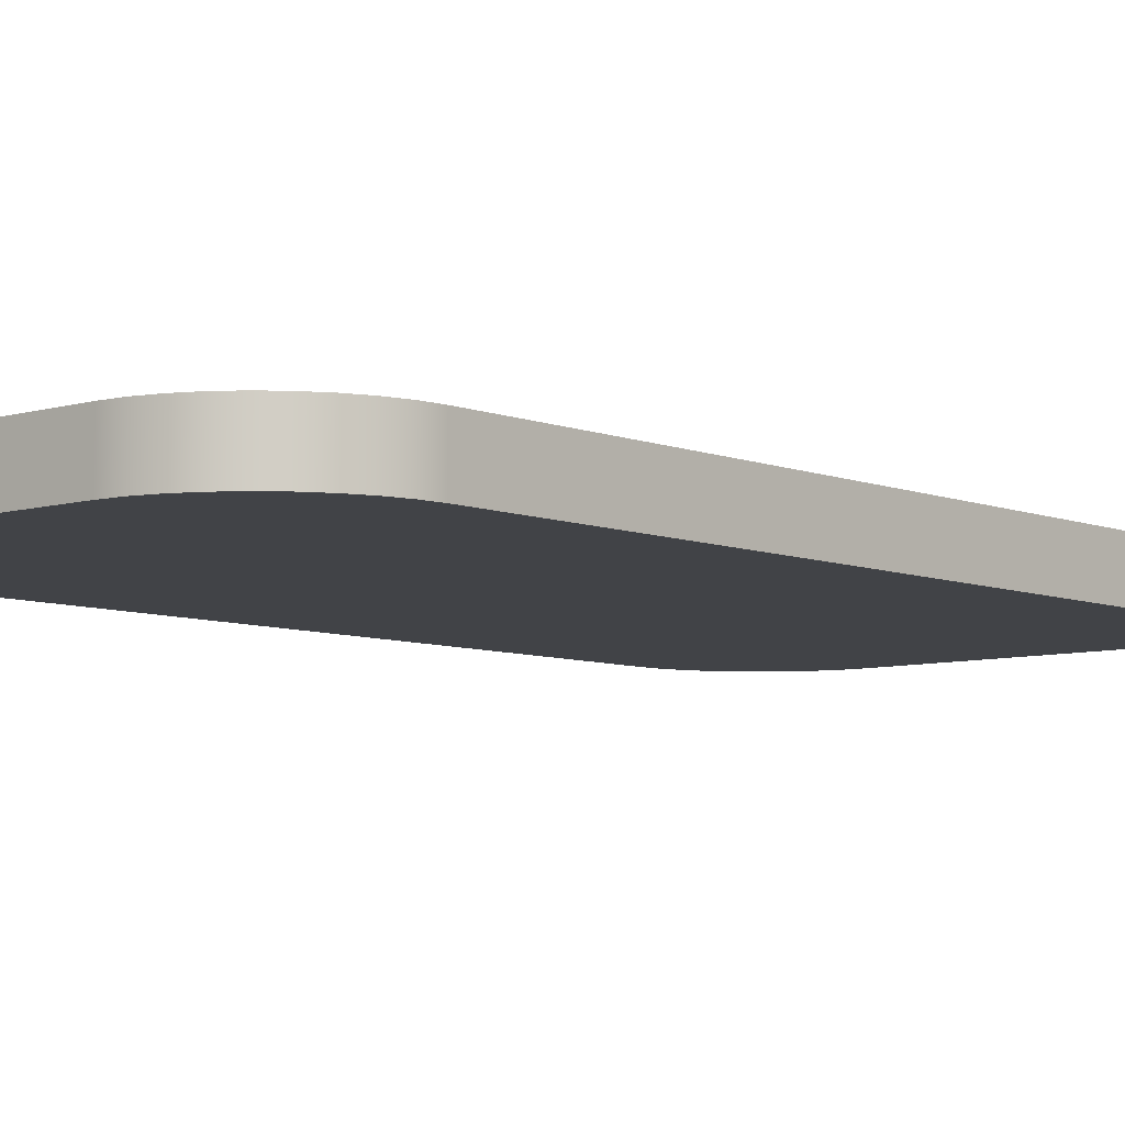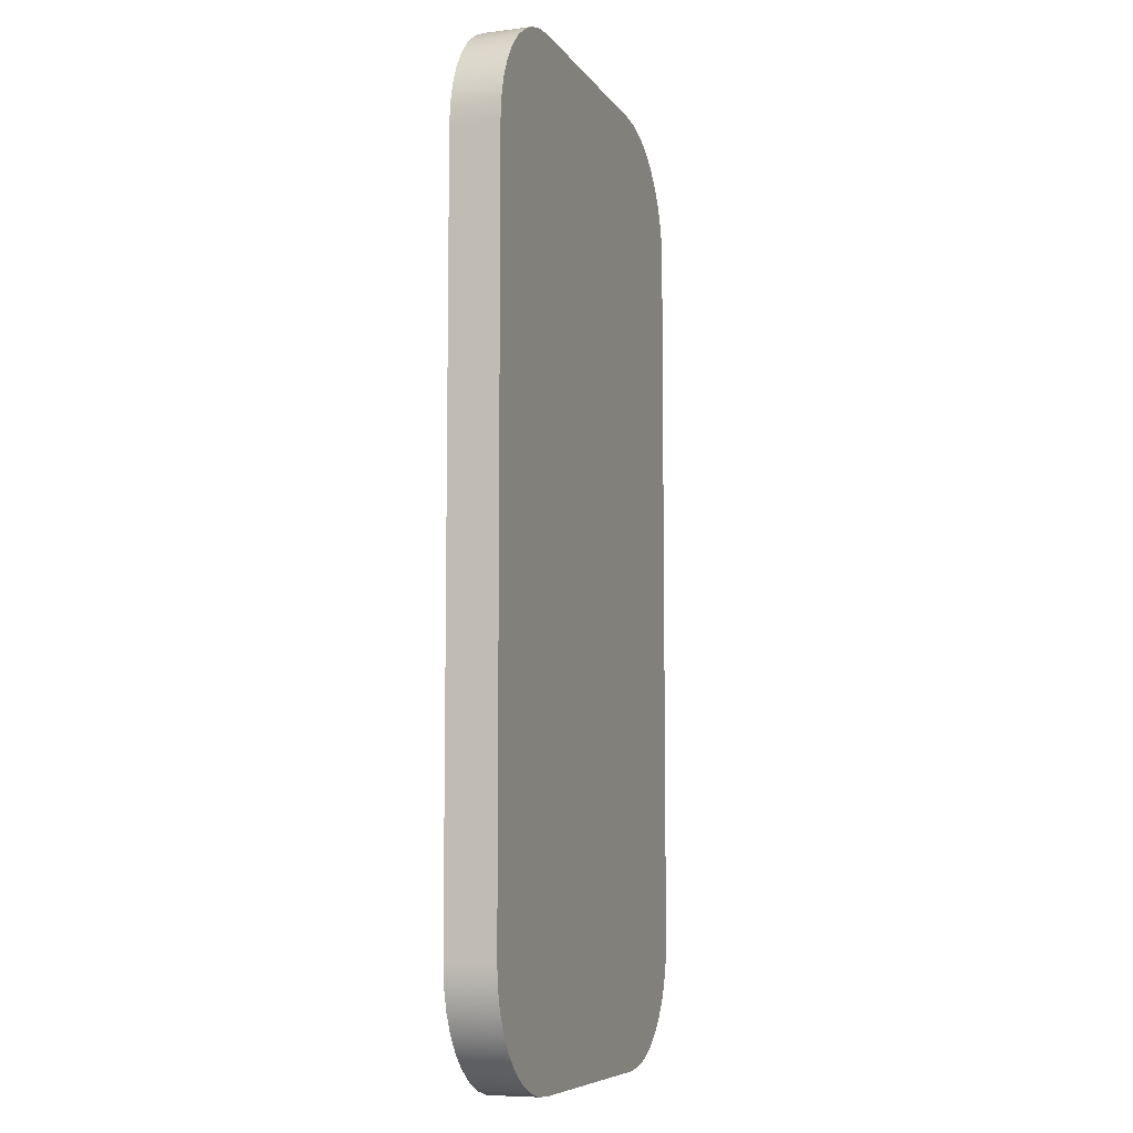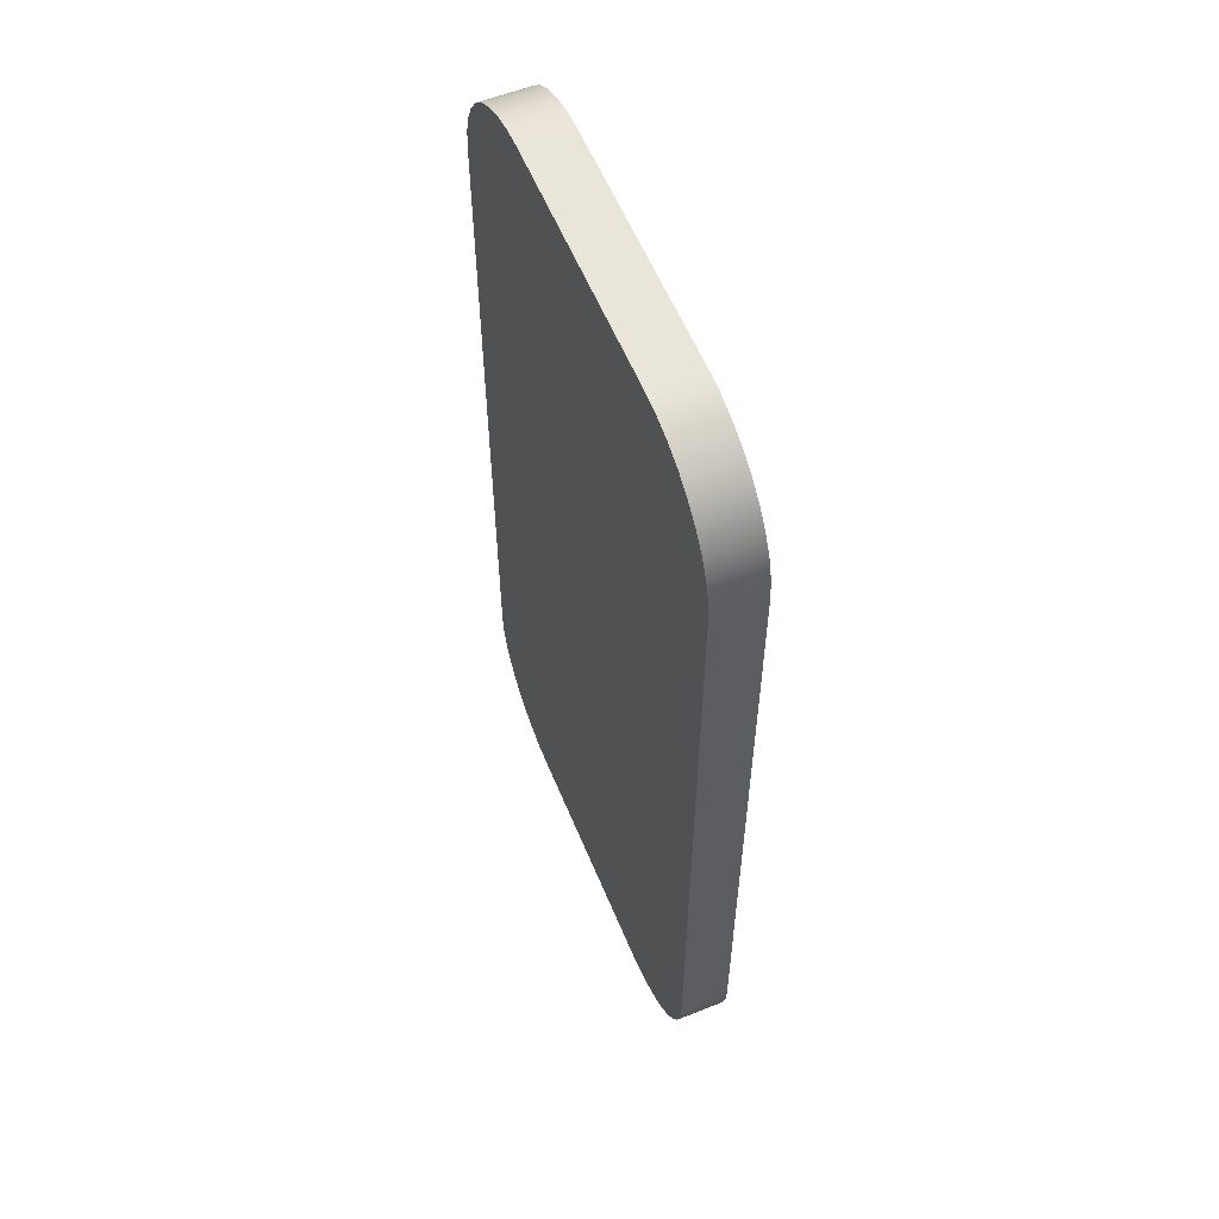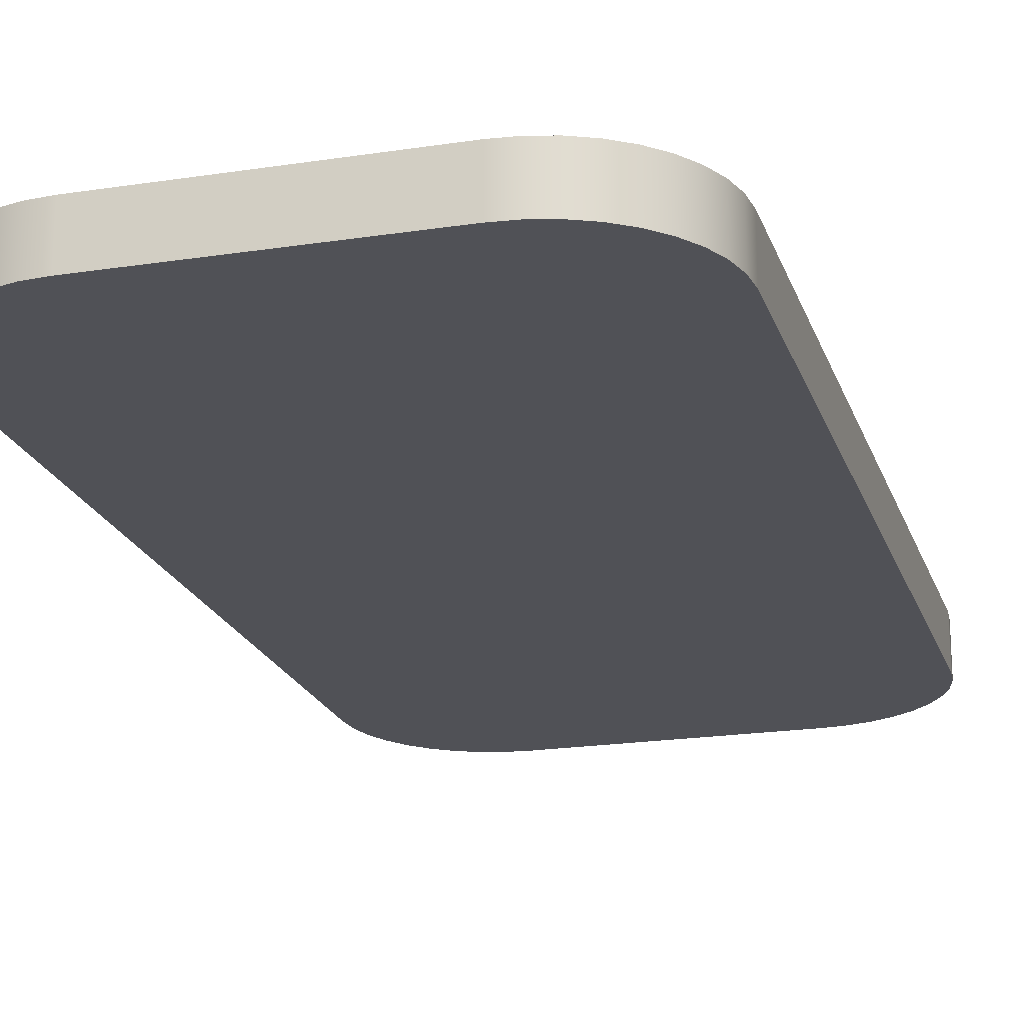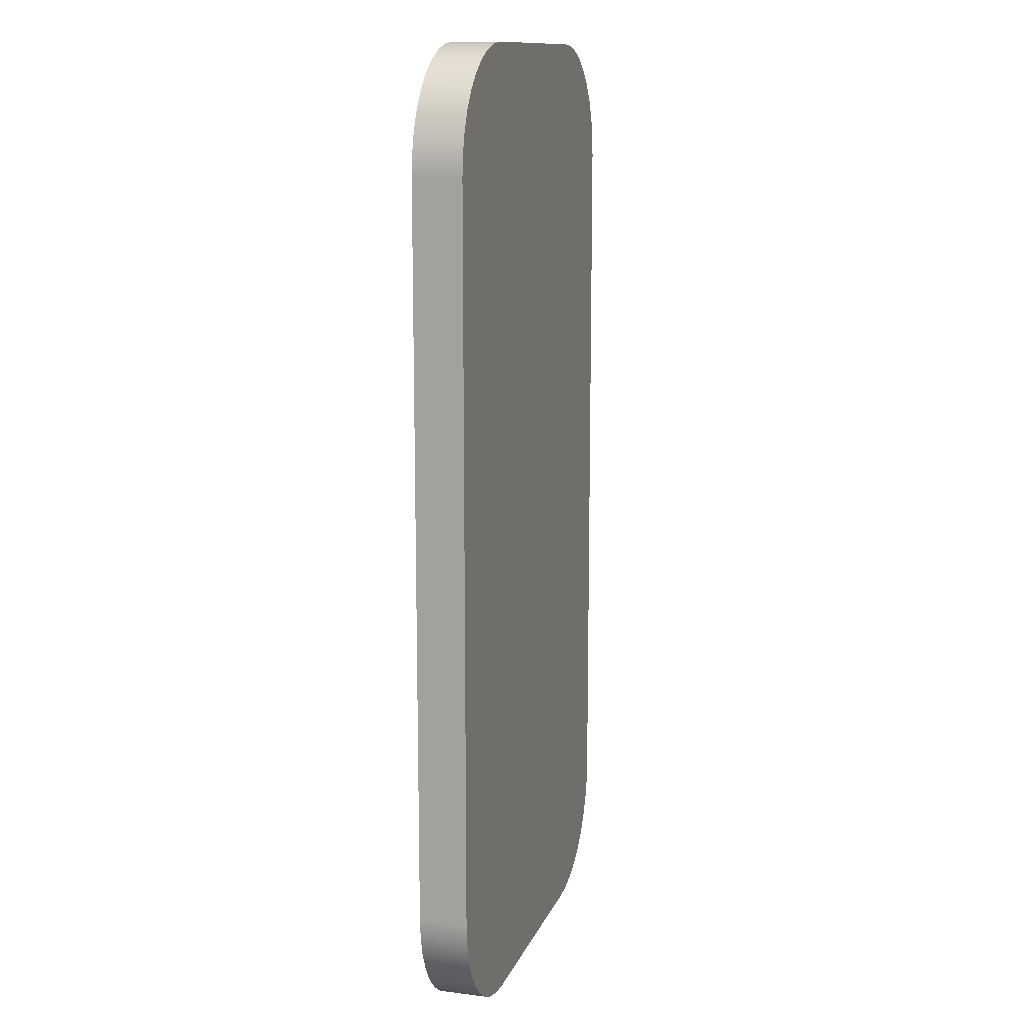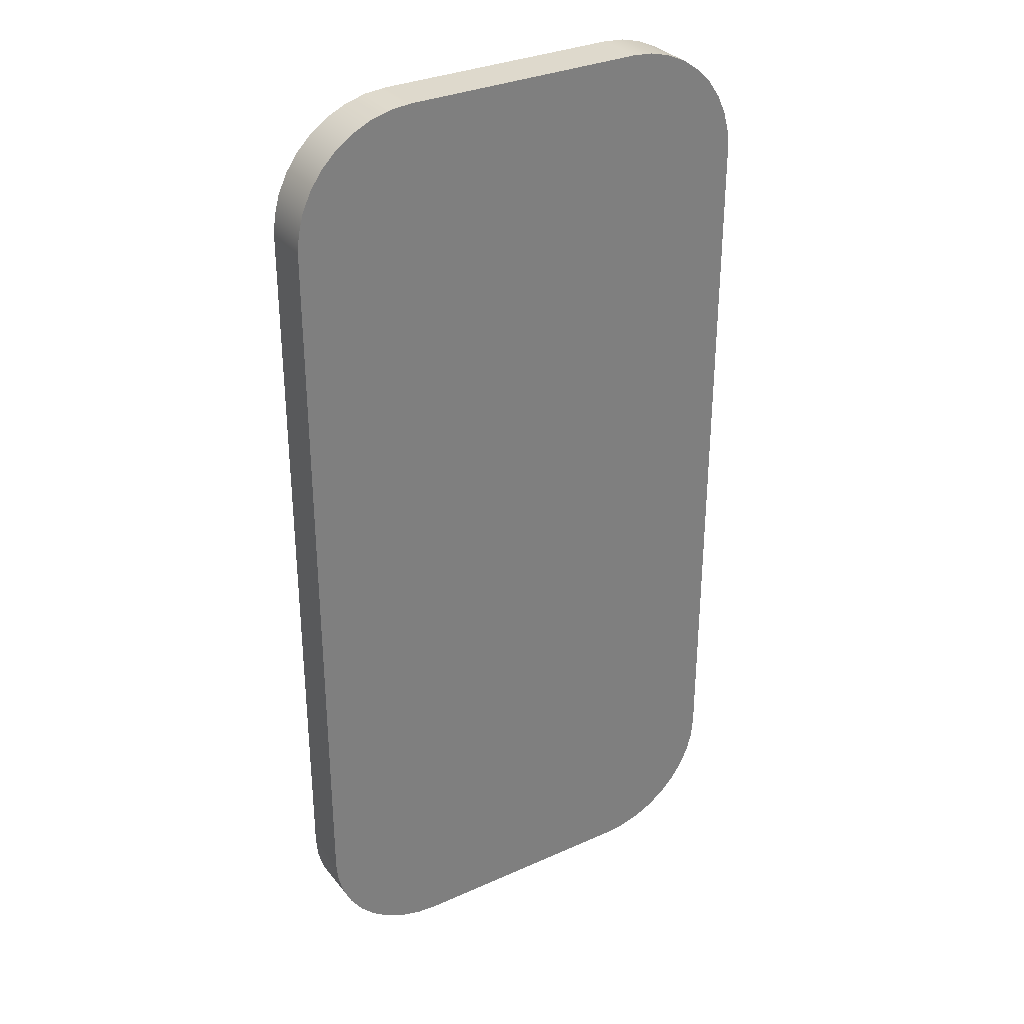
<metadata>
{"format":"obj","ext":"obj","renderer":"f3d","projection":"perspective","resolution":1024,"background":"white","views":[{"elev":-7.0,"azim":41.0,"up":"+Z"},{"elev":-7.6,"azim":109.4,"up":"+Y"},{"elev":58.3,"azim":67.6,"up":"+Y"},{"elev":-20.3,"azim":-164.2,"up":"+Z"},{"elev":12.7,"azim":-73.7,"up":"+Y"},{"elev":32.0,"azim":148.0,"up":"+Y"}]}
</metadata>
<code>
v 0.5 0.5 0
v -0.5 0.5 0
v -0.5 0.5 0.2
v 0.5 0.5 0.2
v 1 7.451e-09 0
v 0.9924 0.08682 0
v 0.9698 0.171 0
v 0.933 0.25 0
v 0.883 0.3214 0
v 0.8214 0.383 0
v 0.75 0.433 0
v 0.671 0.4698 0
v 0.5868 0.4924 0
v 0.5 0.5 0
v 0.5 0.5 0.2
v 0.5868 0.4924 0.2
v 0.671 0.4698 0.2
v 0.75 0.433 0.2
v 0.8214 0.383 0.2
v 0.883 0.3214 0.2
v 0.933 0.25 0.2
v 0.9698 0.171 0.2
v 0.9924 0.08682 0.2
v 1 7.451e-09 0.2
v 1 -3 0
v 1 7.451e-09 0
v 1 7.451e-09 0.2
v 1 -3 0.2
v 0.5 -3.5 0
v 0.5868 -3.492 0
v 0.671 -3.47 0
v 0.75 -3.433 0
v 0.8214 -3.383 0
v 0.883 -3.321 0
v 0.933 -3.25 0
v 0.9698 -3.171 0
v 0.9924 -3.087 0
v 1 -3 0
v 1 -3 0.2
v 0.9924 -3.087 0.2
v 0.9698 -3.171 0.2
v 0.933 -3.25 0.2
v 0.883 -3.321 0.2
v 0.8214 -3.383 0.2
v 0.75 -3.433 0.2
v 0.671 -3.47 0.2
v 0.5868 -3.492 0.2
v 0.5 -3.5 0.2
v -0.5 -3.5 0
v 0.5 -3.5 0
v 0.5 -3.5 0.2
v -0.5 -3.5 0.2
v -1 -3 0
v -0.9924 -3.087 0
v -0.9698 -3.171 0
v -0.933 -3.25 0
v -0.883 -3.321 0
v -0.8214 -3.383 0
v -0.75 -3.433 0
v -0.671 -3.47 0
v -0.5868 -3.492 0
v -0.5 -3.5 0
v -0.5 -3.5 0.2
v -0.5868 -3.492 0.2
v -0.671 -3.47 0.2
v -0.75 -3.433 0.2
v -0.8214 -3.383 0.2
v -0.883 -3.321 0.2
v -0.933 -3.25 0.2
v -0.9698 -3.171 0.2
v -0.9924 -3.087 0.2
v -1 -3 0.2
v -1 7.451e-09 0
v -1 -3 0
v -1 -3 0.2
v -1 7.451e-09 0.2
v -0.5 0.5 0
v -0.5868 0.4924 0
v -0.671 0.4698 0
v -0.75 0.433 0
v -0.8214 0.383 0
v -0.883 0.3214 0
v -0.933 0.25 0
v -0.9698 0.171 0
v -0.9924 0.08682 0
v -1 7.451e-09 0
v -1 7.451e-09 0.2
v -0.9924 0.08682 0.2
v -0.9698 0.171 0.2
v -0.933 0.25 0.2
v -0.883 0.3214 0.2
v -0.8214 0.383 0.2
v -0.75 0.433 0.2
v -0.671 0.4698 0.2
v -0.5868 0.4924 0.2
v -0.5 0.5 0.2
v -0.5 0.5 0.2
v -0.5868 0.4924 0.2
v -0.671 0.4698 0.2
v -0.75 0.433 0.2
v -0.8214 0.383 0.2
v -0.883 0.3214 0.2
v -0.933 0.25 0.2
v -0.9698 0.171 0.2
v -0.9924 0.08682 0.2
v -1 7.451e-09 0.2
v -1 -3 0.2
v -0.9924 -3.087 0.2
v -0.9698 -3.171 0.2
v -0.933 -3.25 0.2
v -0.883 -3.321 0.2
v -0.8214 -3.383 0.2
v -0.75 -3.433 0.2
v -0.671 -3.47 0.2
v -0.5868 -3.492 0.2
v -0.5 -3.5 0.2
v 0.5 -3.5 0.2
v 0.5868 -3.492 0.2
v 0.671 -3.47 0.2
v 0.75 -3.433 0.2
v 0.8214 -3.383 0.2
v 0.883 -3.321 0.2
v 0.933 -3.25 0.2
v 0.9698 -3.171 0.2
v 0.9924 -3.087 0.2
v 1 -3 0.2
v 1 7.451e-09 0.2
v 0.9924 0.08682 0.2
v 0.9698 0.171 0.2
v 0.933 0.25 0.2
v 0.883 0.3214 0.2
v 0.8214 0.383 0.2
v 0.75 0.433 0.2
v 0.671 0.4698 0.2
v 0.5868 0.4924 0.2
v 0.5 0.5 0.2
v -1 7.451e-09 0
v -0.9924 0.08682 0
v -0.9698 0.171 0
v -0.933 0.25 0
v -0.883 0.3214 0
v -0.8214 0.383 0
v -0.75 0.433 0
v -0.671 0.4698 0
v -0.5868 0.4924 0
v -0.5 0.5 0
v 0.5 0.5 0
v 0.5868 0.4924 0
v 0.671 0.4698 0
v 0.75 0.433 0
v 0.8214 0.383 0
v 0.883 0.3214 0
v 0.933 0.25 0
v 0.9698 0.171 0
v 0.9924 0.08682 0
v 1 7.451e-09 0
v 1 -3 0
v 0.9924 -3.087 0
v 0.9698 -3.171 0
v 0.933 -3.25 0
v 0.883 -3.321 0
v 0.8214 -3.383 0
v 0.75 -3.433 0
v 0.671 -3.47 0
v 0.5868 -3.492 0
v 0.5 -3.5 0
v -0.5 -3.5 0
v -0.5868 -3.492 0
v -0.671 -3.47 0
v -0.75 -3.433 0
v -0.8214 -3.383 0
v -0.883 -3.321 0
v -0.933 -3.25 0
v -0.9698 -3.171 0
v -0.9924 -3.087 0
v -1 -3 0
g 727262a7-e32c-11ea-88f3-54bf646e7e1f
f 1 2 4
f 4 2 3
g 727289b8-e32c-11ea-9cd2-54bf646e7e1f
f 24 5 23
f 23 5 6
f 23 6 22
f 22 6 7
f 22 7 21
f 21 7 8
f 21 8 20
f 20 8 9
f 20 9 19
f 19 9 10
f 19 10 18
f 18 10 11
f 18 11 17
f 17 11 12
f 17 12 16
f 16 12 13
f 16 13 15
f 15 13 14
g 7272b0c8-e32c-11ea-a230-54bf646e7e1f
f 25 26 28
f 28 26 27
g 7272d7d2-e32c-11ea-a648-54bf646e7e1f
f 48 29 47
f 47 29 30
f 47 30 46
f 46 30 31
f 46 31 45
f 45 31 32
f 45 32 44
f 44 32 33
f 44 33 43
f 43 33 34
f 43 34 42
f 42 34 35
f 42 35 41
f 41 35 36
f 41 36 40
f 40 36 37
f 40 37 39
f 39 37 38
g 727325ee-e32c-11ea-b6fd-54bf646e7e1f
f 49 50 52
f 52 50 51
g 72734cf8-e32c-11ea-9a44-54bf646e7e1f
f 72 53 71
f 71 53 54
f 71 54 70
f 70 54 55
f 70 55 69
f 69 55 56
f 69 56 68
f 68 56 57
f 68 57 67
f 67 57 58
f 67 58 66
f 66 58 59
f 66 59 65
f 65 59 60
f 65 60 64
f 64 60 61
f 64 61 63
f 63 61 62
g 7273740a-e32c-11ea-80f7-54bf646e7e1f
f 73 74 76
f 76 74 75
g 7273c224-e32c-11ea-9ff6-54bf646e7e1f
f 96 77 95
f 95 77 78
f 95 78 94
f 94 78 79
f 94 79 93
f 93 79 80
f 93 80 92
f 92 80 81
f 92 81 91
f 91 81 82
f 91 82 90
f 90 82 83
f 90 83 89
f 89 83 84
f 89 84 88
f 88 84 85
f 88 85 87
f 87 85 86
g 7273e934-e32c-11ea-94d2-54bf646e7e1f
f 98 106 97
f 97 106 107
f 97 107 116
f 116 107 115
f 115 107 114
f 114 107 113
f 113 107 112
f 112 107 111
f 111 107 110
f 110 107 109
f 109 107 108
f 98 99 106
f 106 99 100
f 106 100 101
f 101 102 106
f 106 102 103
f 106 103 104
f 104 105 106
f 116 117 97
f 97 117 136
f 136 117 126
f 136 126 127
f 117 118 126
f 126 118 119
f 126 119 120
f 120 121 126
f 126 121 122
f 126 122 123
f 123 124 126
f 126 124 125
f 128 129 127
f 127 129 130
f 127 130 131
f 131 132 127
f 127 132 133
f 127 133 134
f 134 135 127
f 127 135 136
g 7274374c-e32c-11ea-927e-54bf646e7e1f
f 138 139 137
f 137 139 140
f 137 140 141
f 141 142 137
f 137 142 143
f 137 143 144
f 144 145 137
f 137 145 146
f 137 146 176
f 176 146 167
f 176 167 168
f 146 147 167
f 167 147 166
f 166 147 157
f 166 157 165
f 165 157 164
f 164 157 163
f 163 157 162
f 162 157 161
f 161 157 160
f 160 157 159
f 159 157 158
f 157 147 156
f 156 147 148
f 156 148 149
f 149 150 156
f 156 150 151
f 156 151 152
f 152 153 156
f 156 153 154
f 156 154 155
f 168 169 176
f 176 169 170
f 176 170 171
f 171 172 176
f 176 172 173
f 176 173 174
f 174 175 176

</code>
